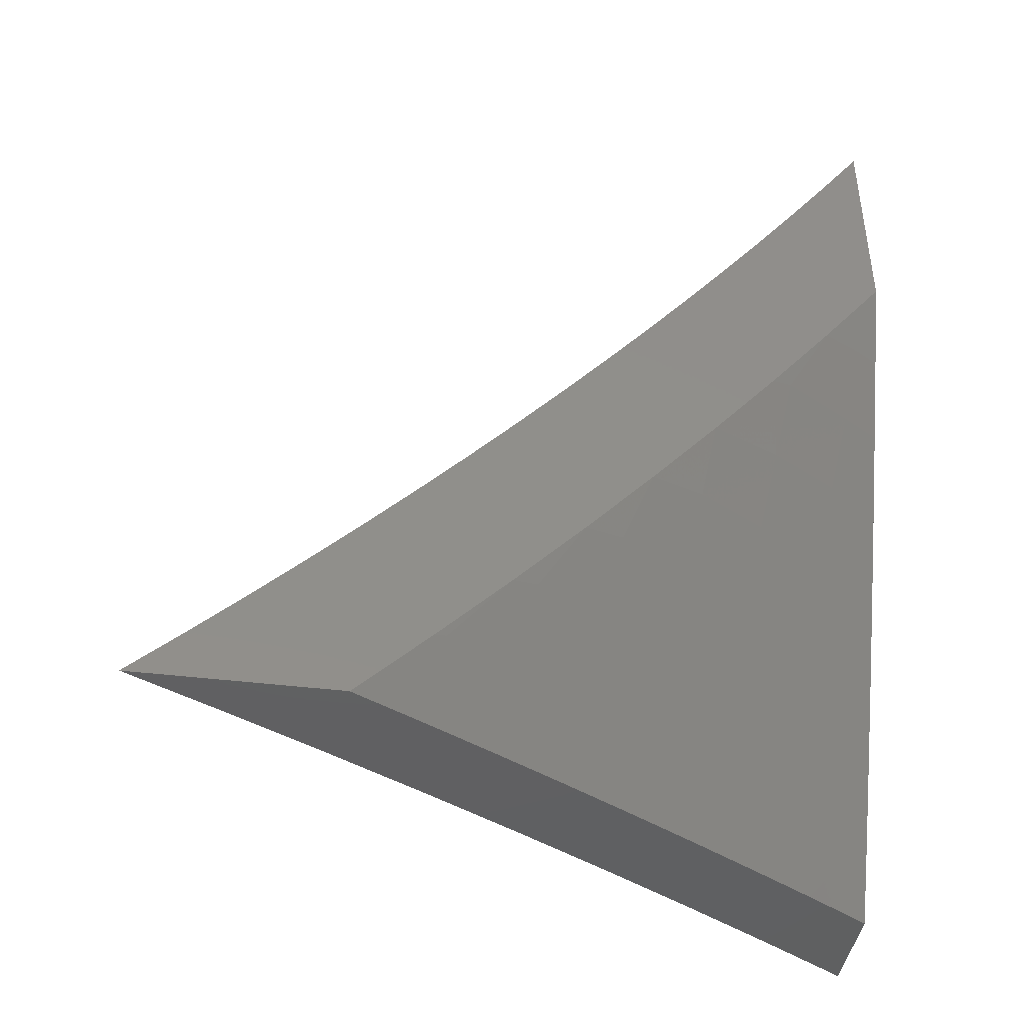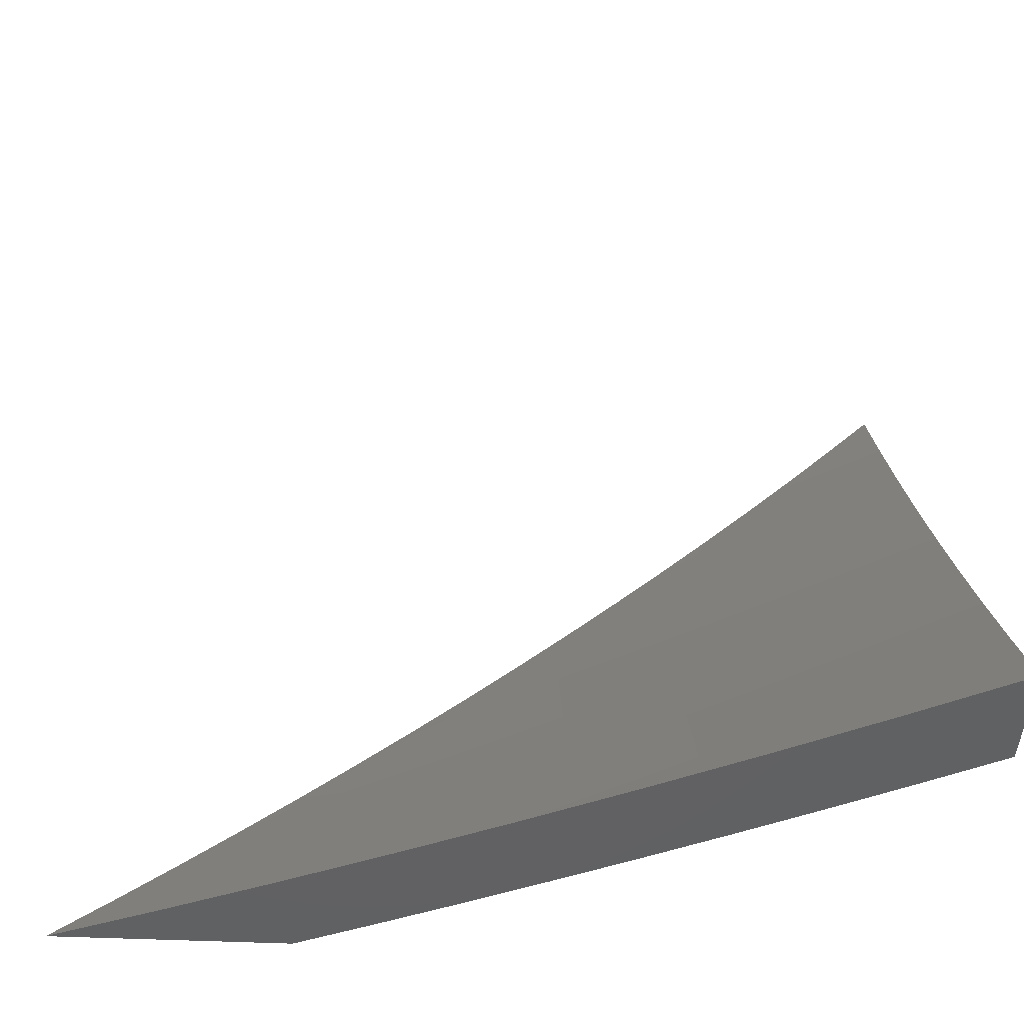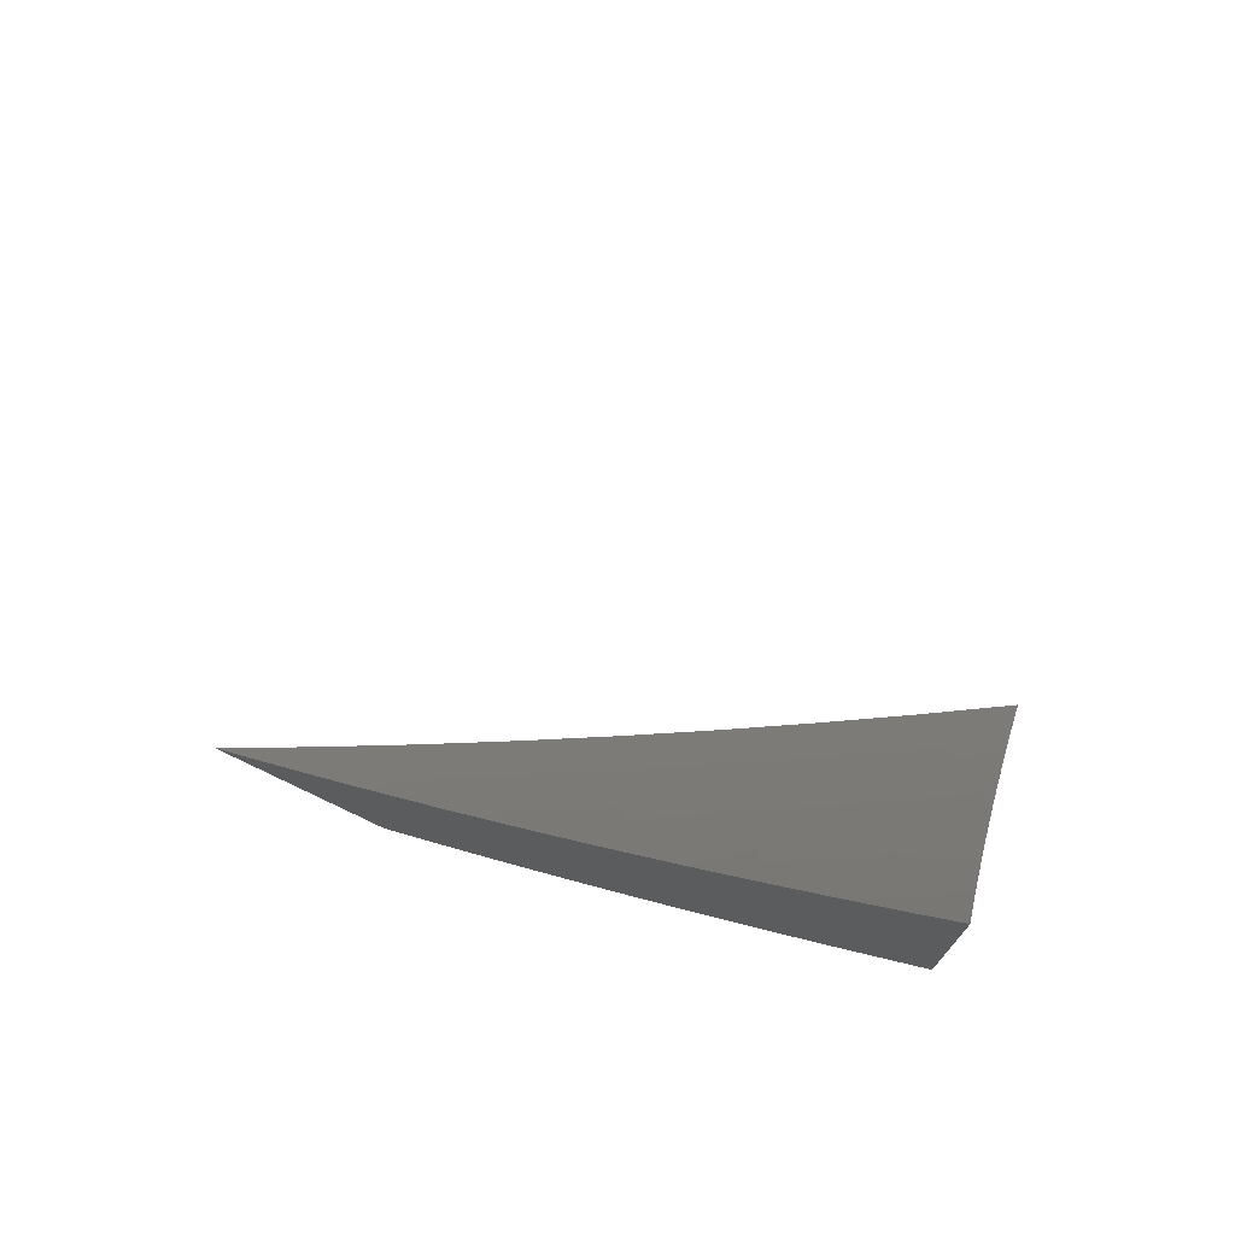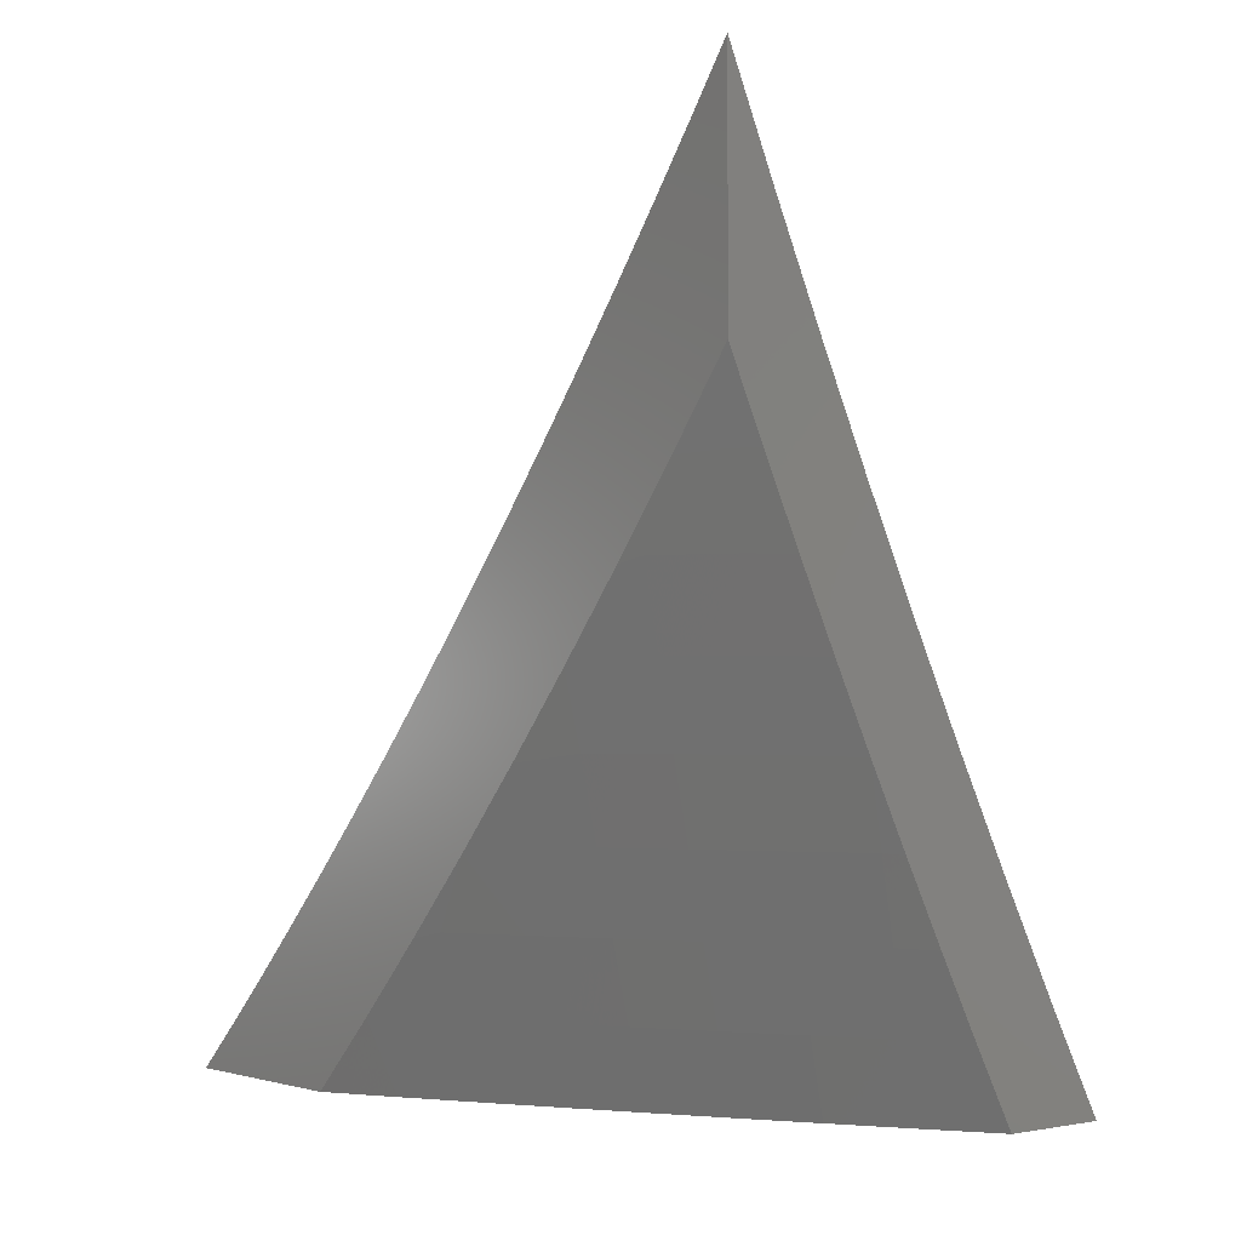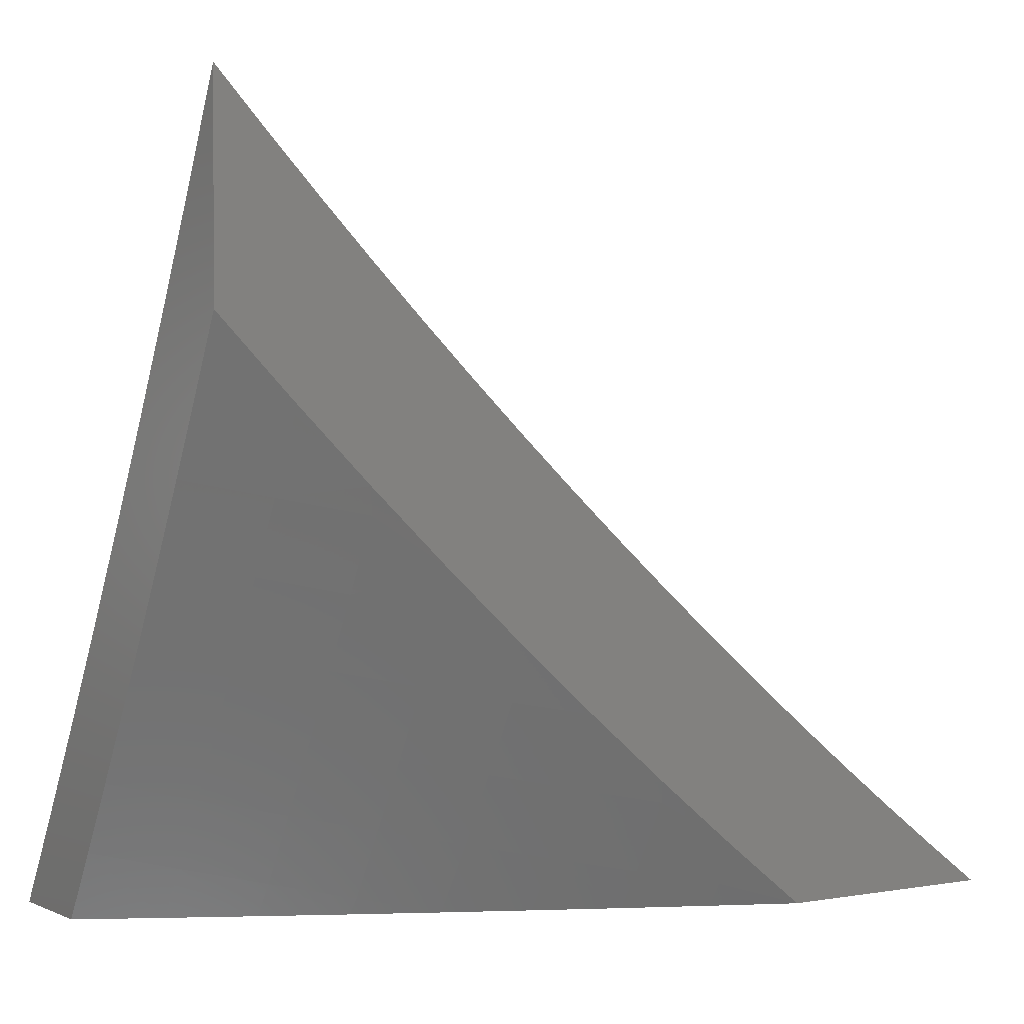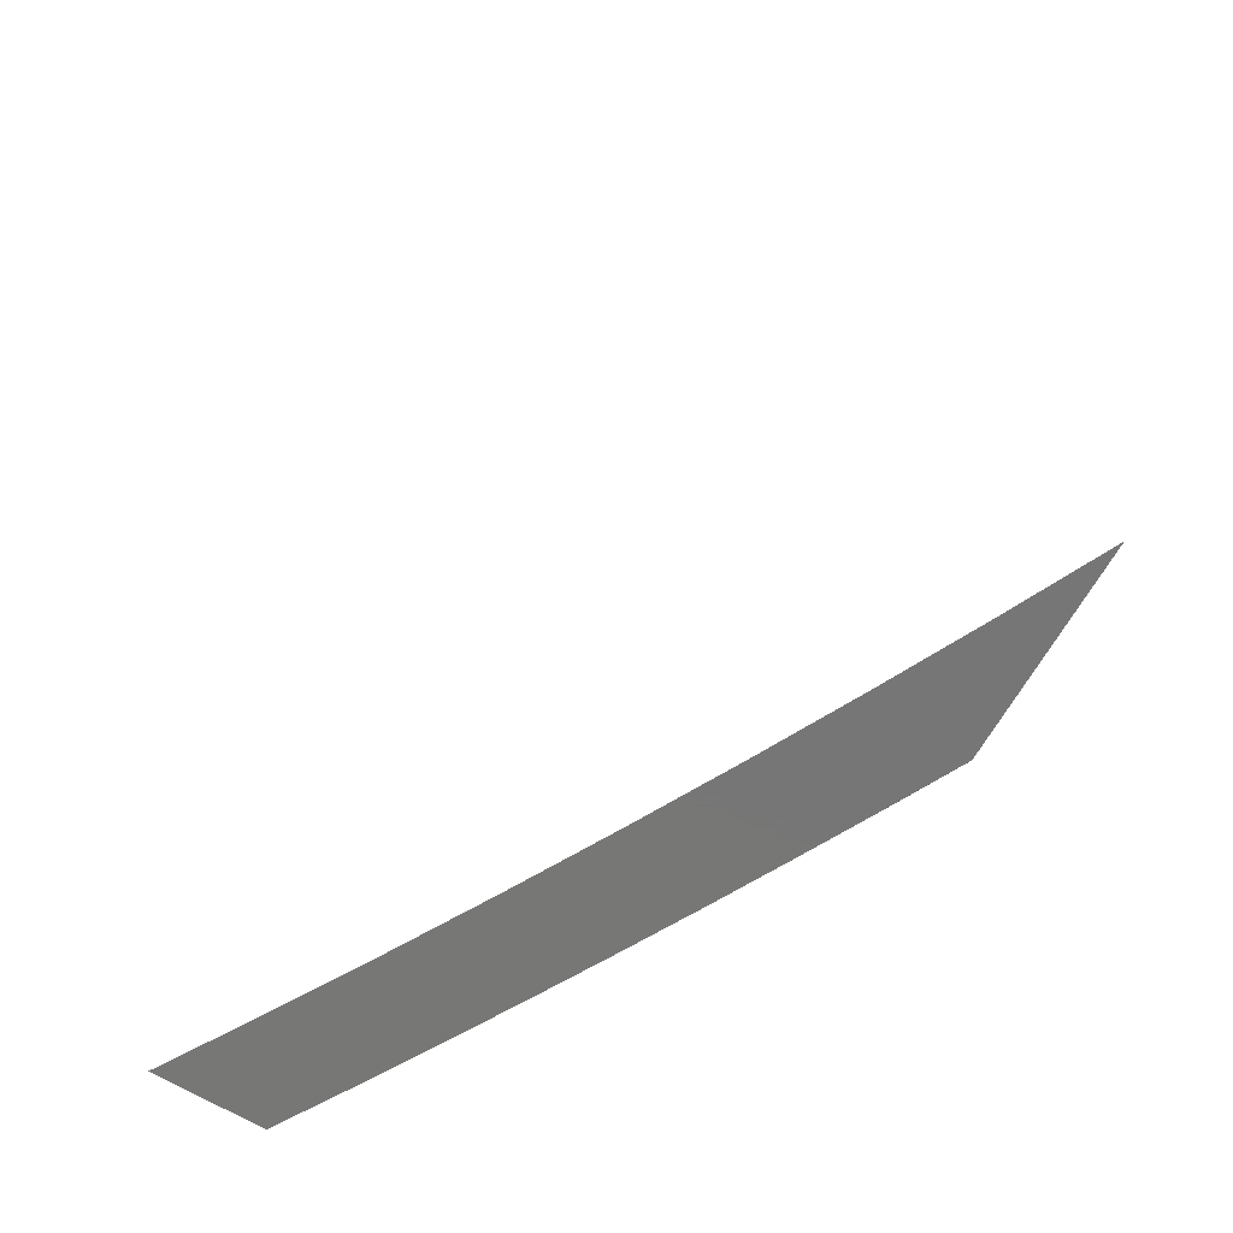
<metadata>
{"format":"stl","ext":"stl","renderer":"f3d","projection":"perspective","resolution":1024,"background":"white","views":[{"elev":-42.5,"azim":-98.4,"up":"+Z"},{"elev":-45.3,"azim":87.0,"up":"+Y"},{"elev":74.1,"azim":-64.5,"up":"+Z"},{"elev":-2.0,"azim":-39.4,"up":"+Z"},{"elev":1.3,"azim":-123.0,"up":"+Y"},{"elev":-69.1,"azim":149.6,"up":"+Z"}]}
</metadata>
<code>
# stl→obj: 137 verts, 270 faces
v -8.606 -5 -4.885
v -8.544 -5 -5
v -8.629 -4.912 -4.942
v -8.605 -4.898 -5
v -8.666 -4.796 -5
v -8.69 -4.808 -4.942
v -8.724 -4.692 -5
v -8.749 -4.704 -4.942
v -8.782 -4.588 -5
v -8.807 -4.599 -4.942
v -8.839 -4.484 -5
v -8.864 -4.494 -4.942
v -8.894 -4.378 -5
v -8.919 -4.389 -4.942
v -8.947 -4.272 -5
v -8.972 -4.284 -4.942
v -9 -4.223 -4.946
v -9 -4.28 -4.892
v -9 -4.166 -5
v -8.996 -4.295 -4.884
v -9 -4.336 -4.836
v -8.943 -4.401 -4.884
v -8.966 -4.413 -4.825
v -8.887 -4.507 -4.884
v -8.911 -4.518 -4.825
v -8.831 -4.612 -4.884
v -8.854 -4.624 -4.825
v -8.773 -4.716 -4.884
v -8.796 -4.729 -4.825
v -8.713 -4.821 -4.884
v -8.736 -4.833 -4.825
v -8.652 -4.925 -4.884
v -8.675 -4.938 -4.825
v -8.667 -5 -4.769
v -8.698 -4.951 -4.767
v -8.72 -4.964 -4.708
v -8.782 -4.858 -4.708
v -8.804 -4.871 -4.65
v -8.864 -4.765 -4.65
v -8.886 -4.777 -4.591
v -8.945 -4.671 -4.591
v -8.967 -4.683 -4.532
v -9 -4.605 -4.55
v -9 -4.657 -4.491
v -9 -4.391 -4.78
v -8.99 -4.424 -4.767
v -8.934 -4.53 -4.767
v -8.877 -4.636 -4.767
v -8.819 -4.741 -4.767
v -8.759 -4.846 -4.767
v -9 -4.446 -4.724
v -8.957 -4.542 -4.708
v -9 -4.5 -4.667
v -8.98 -4.553 -4.65
v -9 -4.553 -4.609
v -8.988 -4.694 -4.474
v -9 -4.709 -4.431
v -9 -4.759 -4.371
v -9 -4.809 -4.31
v -8.971 -4.823 -4.356
v -8.95 -4.812 -4.415
v -8.929 -4.8 -4.474
v -8.869 -4.906 -4.474
v -8.847 -4.895 -4.532
v -8.784 -5 -4.536
v -8.826 -4.883 -4.591
v -8.764 -4.988 -4.591
v -8.742 -4.976 -4.65
v -8.726 -5 -4.653
v -8.992 -4.834 -4.297
v -9 -4.858 -4.248
v -8.931 -4.941 -4.297
v -8.951 -4.952 -4.238
v -8.895 -5 -4.299
v -8.948 -5 -4.18
v -8.971 -4.963 -4.178
v -8.99 -4.974 -4.119
v -9 -4.953 -4.123
v -9 -5 -4.06
v -9 -4.906 -4.186
v -8.91 -4.929 -4.356
v -8.84 -5 -4.418
v -8.89 -4.918 -4.415
v -8.842 -4.753 -4.708
v -8.9 -4.648 -4.708
v -8.908 -4.789 -4.532
v -8.923 -4.66 -4.65
v -9 -4.389 -5
v -8.96 -4.466 -5
v -9 -4.47 -4.919
v -8.995 -4.484 -4.915
v -9 -4.55 -4.837
v -8.954 -4.561 -4.915
v -8.989 -4.578 -4.83
v -8.947 -4.656 -4.83
v -9 -4.629 -4.753
v -8.98 -4.673 -4.744
v -9 -4.706 -4.668
v -8.938 -4.751 -4.744
v -8.97 -4.768 -4.659
v -8.927 -4.845 -4.659
v -9 -4.782 -4.581
v -8.959 -4.863 -4.573
v -9 -4.856 -4.494
v -8.99 -4.88 -4.487
v -9 -4.929 -4.405
v -8.945 -4.958 -4.487
v -8.976 -4.974 -4.401
v -8.96 -5 -4.401
v -9 -5 -4.314
v -8.919 -4.544 -5
v -8.913 -4.638 -4.915
v -8.878 -4.621 -5
v -8.871 -4.715 -4.915
v -8.835 -4.697 -5
v -8.827 -4.792 -4.915
v -8.793 -4.774 -5
v -8.783 -4.868 -4.915
v -8.749 -4.849 -5
v -8.739 -4.944 -4.915
v -8.705 -4.925 -5
v -8.705 -5 -4.916
v -8.66 -5 -5
v -8.75 -5 -4.831
v -8.772 -4.963 -4.83
v -8.817 -4.887 -4.83
v -8.861 -4.81 -4.83
v -8.904 -4.733 -4.83
v -8.793 -5 -4.746
v -8.805 -4.982 -4.744
v -8.85 -4.905 -4.744
v -8.894 -4.828 -4.744
v -8.836 -5 -4.66
v -8.882 -4.923 -4.659
v -8.878 -5 -4.574
v -8.914 -4.94 -4.573
v -8.92 -5 -4.488
f 1 2 3
f 3 2 4
f 3 4 5
f 3 5 6
f 6 5 7
f 6 7 8
f 8 7 9
f 8 9 10
f 10 9 11
f 10 11 12
f 12 11 13
f 12 13 14
f 14 13 15
f 14 15 16
f 16 15 17
f 16 17 18
f 15 19 17
f 16 18 20
f 20 18 21
f 20 21 22
f 22 21 23
f 22 23 24
f 24 23 25
f 24 25 26
f 26 25 27
f 26 27 28
f 28 27 29
f 28 29 30
f 30 29 31
f 30 31 32
f 32 31 33
f 32 33 1
f 1 33 34
f 34 33 35
f 34 35 36
f 36 35 37
f 36 37 38
f 38 37 39
f 38 39 40
f 40 39 41
f 40 41 42
f 42 41 43
f 42 43 44
f 21 45 23
f 23 45 46
f 23 46 25
f 25 46 47
f 25 47 27
f 27 47 48
f 27 48 29
f 29 48 49
f 29 49 31
f 31 49 50
f 31 50 33
f 33 50 35
f 45 51 46
f 46 51 47
f 47 51 52
f 52 51 53
f 52 53 54
f 54 53 55
f 54 55 43
f 42 44 56
f 56 44 57
f 56 57 58
f 59 60 58
f 58 60 61
f 58 61 62
f 62 61 63
f 62 63 64
f 64 63 65
f 64 65 66
f 66 65 67
f 66 67 68
f 68 67 69
f 68 69 36
f 36 69 34
f 60 59 70
f 70 59 71
f 70 71 72
f 72 71 73
f 72 73 74
f 74 73 75
f 75 73 76
f 75 76 77
f 77 76 78
f 77 78 79
f 71 80 73
f 73 80 76
f 80 78 76
f 79 75 77
f 72 74 81
f 81 74 82
f 81 82 83
f 83 82 63
f 83 63 61
f 82 65 63
f 65 69 67
f 32 1 3
f 30 32 3
f 37 35 50
f 66 68 38
f 38 68 36
f 28 30 6
f 6 30 3
f 37 50 84
f 84 50 49
f 84 49 85
f 85 49 48
f 85 48 52
f 52 48 47
f 38 40 66
f 66 40 86
f 66 86 64
f 64 86 62
f 70 72 81
f 61 60 83
f 83 60 81
f 60 70 81
f 26 28 8
f 8 28 6
f 37 84 39
f 39 84 87
f 39 87 41
f 41 87 43
f 87 84 85
f 40 42 86
f 86 42 56
f 86 56 62
f 62 56 58
f 24 26 10
f 10 26 8
f 52 54 85
f 85 54 87
f 54 43 87
f 22 24 12
f 12 24 10
f 12 14 22
f 22 14 16
f 22 16 20
f 88 89 90
f 90 89 91
f 90 91 92
f 92 91 93
f 92 93 94
f 94 93 95
f 94 95 96
f 96 95 97
f 96 97 98
f 98 97 99
f 98 99 100
f 100 99 101
f 100 101 102
f 102 101 103
f 102 103 104
f 104 103 105
f 104 105 106
f 106 105 107
f 106 107 108
f 108 107 109
f 108 109 110
f 91 89 93
f 93 89 111
f 93 111 112
f 112 111 113
f 112 113 114
f 114 113 115
f 114 115 116
f 116 115 117
f 116 117 118
f 118 117 119
f 118 119 120
f 120 119 121
f 120 121 122
f 122 121 123
f 122 124 120
f 120 124 125
f 120 125 118
f 118 125 126
f 118 126 116
f 116 126 127
f 116 127 114
f 114 127 128
f 114 128 112
f 112 128 95
f 112 95 93
f 124 129 125
f 125 129 130
f 125 130 126
f 126 130 131
f 126 131 127
f 127 131 132
f 127 132 128
f 128 132 99
f 128 99 95
f 95 99 97
f 129 133 130
f 130 133 131
f 131 133 134
f 134 133 135
f 134 135 136
f 136 135 137
f 136 137 107
f 107 137 109
f 110 106 108
f 102 98 100
f 96 92 94
f 101 99 132
f 131 134 132
f 132 134 101
f 107 105 103
f 134 136 101
f 101 136 103
f 136 107 103
f 79 78 110
f 110 78 80
f 110 80 71
f 110 71 106
f 106 71 59
f 106 59 104
f 104 59 58
f 104 58 57
f 104 57 102
f 102 57 44
f 102 44 98
f 98 44 43
f 98 43 55
f 98 55 96
f 96 55 53
f 96 53 92
f 92 53 51
f 92 51 45
f 92 45 90
f 90 45 21
f 90 21 88
f 88 21 18
f 88 18 17
f 17 19 88
f 19 15 88
f 88 15 13
f 88 13 89
f 89 13 111
f 111 13 11
f 111 11 113
f 113 11 9
f 113 9 115
f 115 9 117
f 117 9 7
f 117 7 119
f 119 7 5
f 119 5 121
f 121 5 4
f 121 4 123
f 123 4 2
f 2 1 123
f 123 1 122
f 122 1 34
f 122 34 124
f 124 34 69
f 124 69 129
f 129 69 65
f 129 65 133
f 133 65 135
f 135 65 82
f 135 82 137
f 137 82 74
f 137 74 109
f 109 74 110
f 110 74 75
f 110 75 79

</code>
